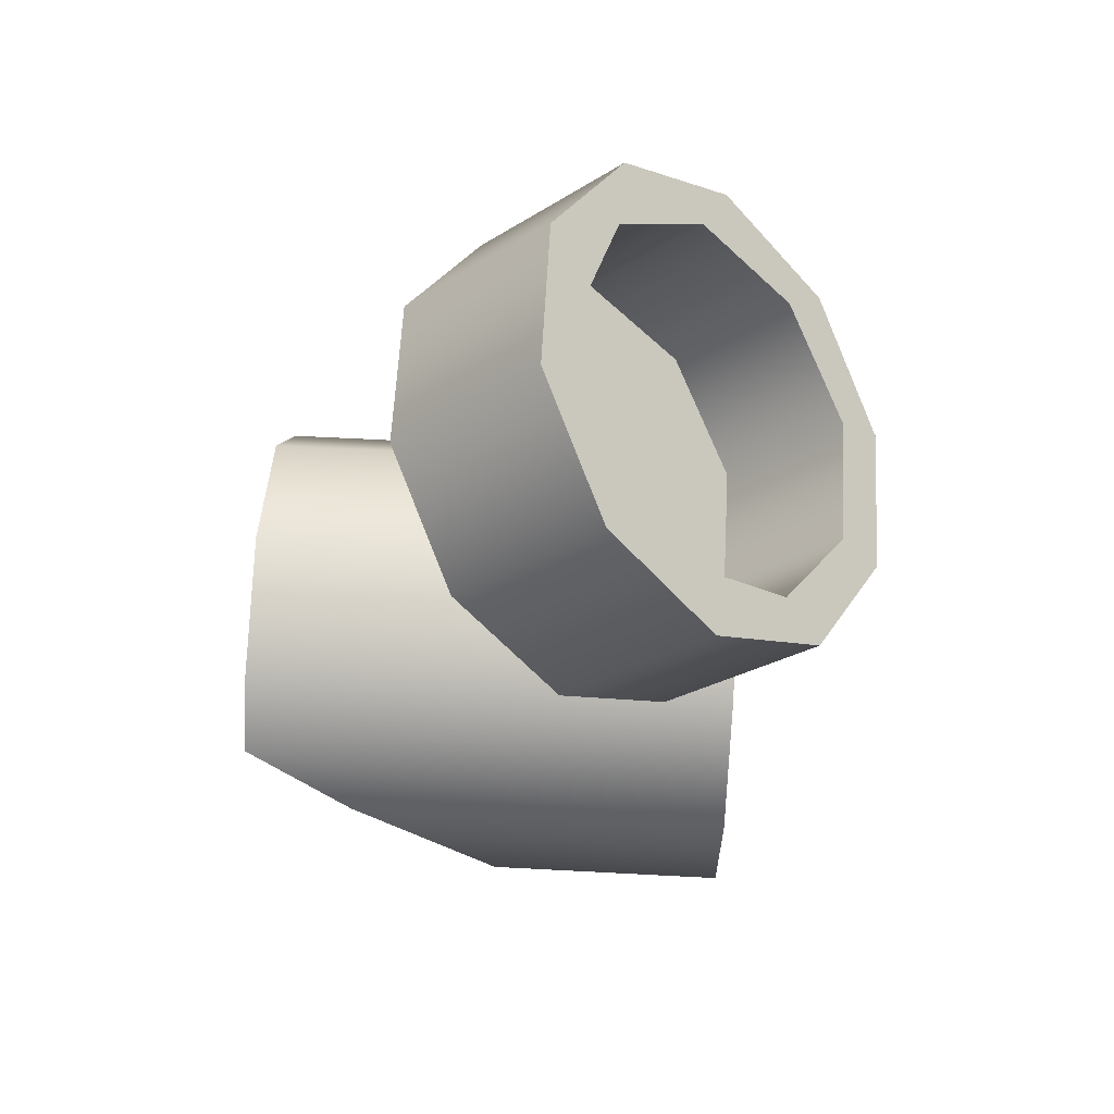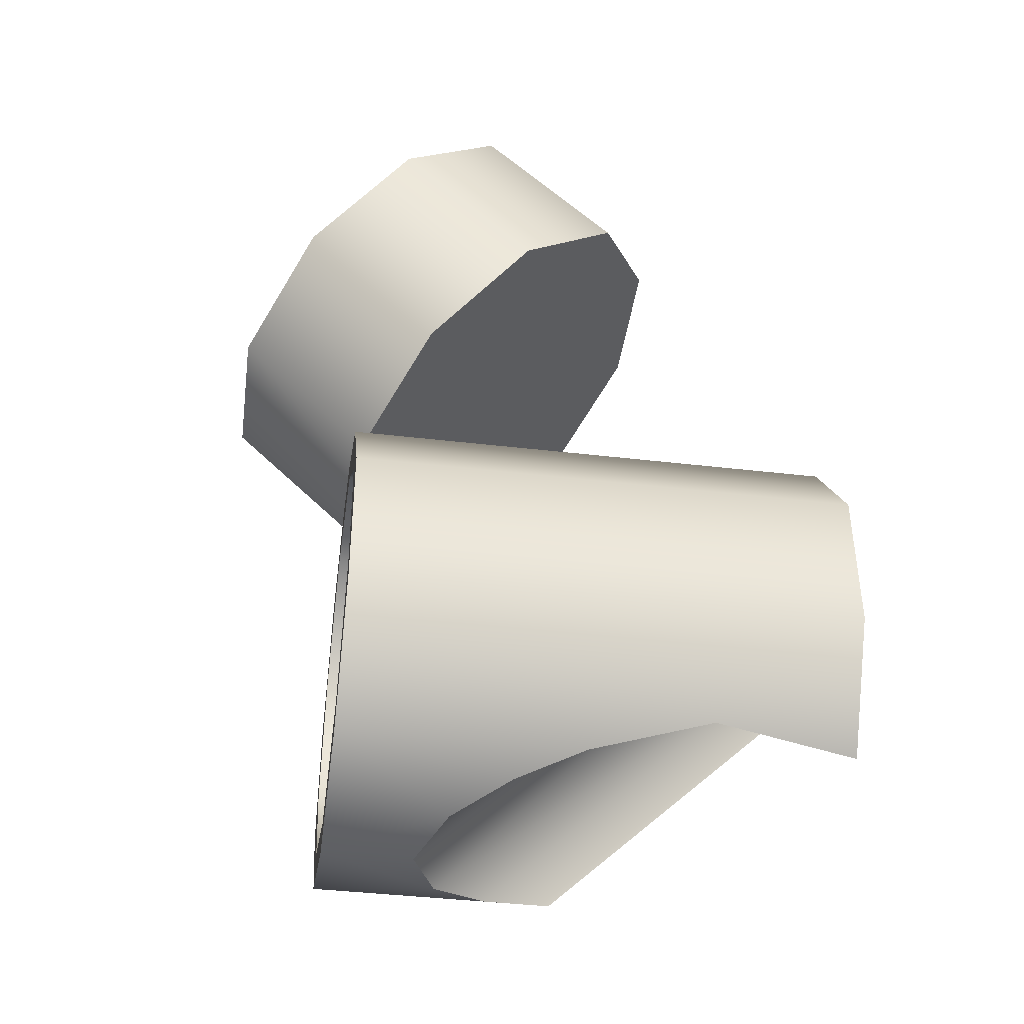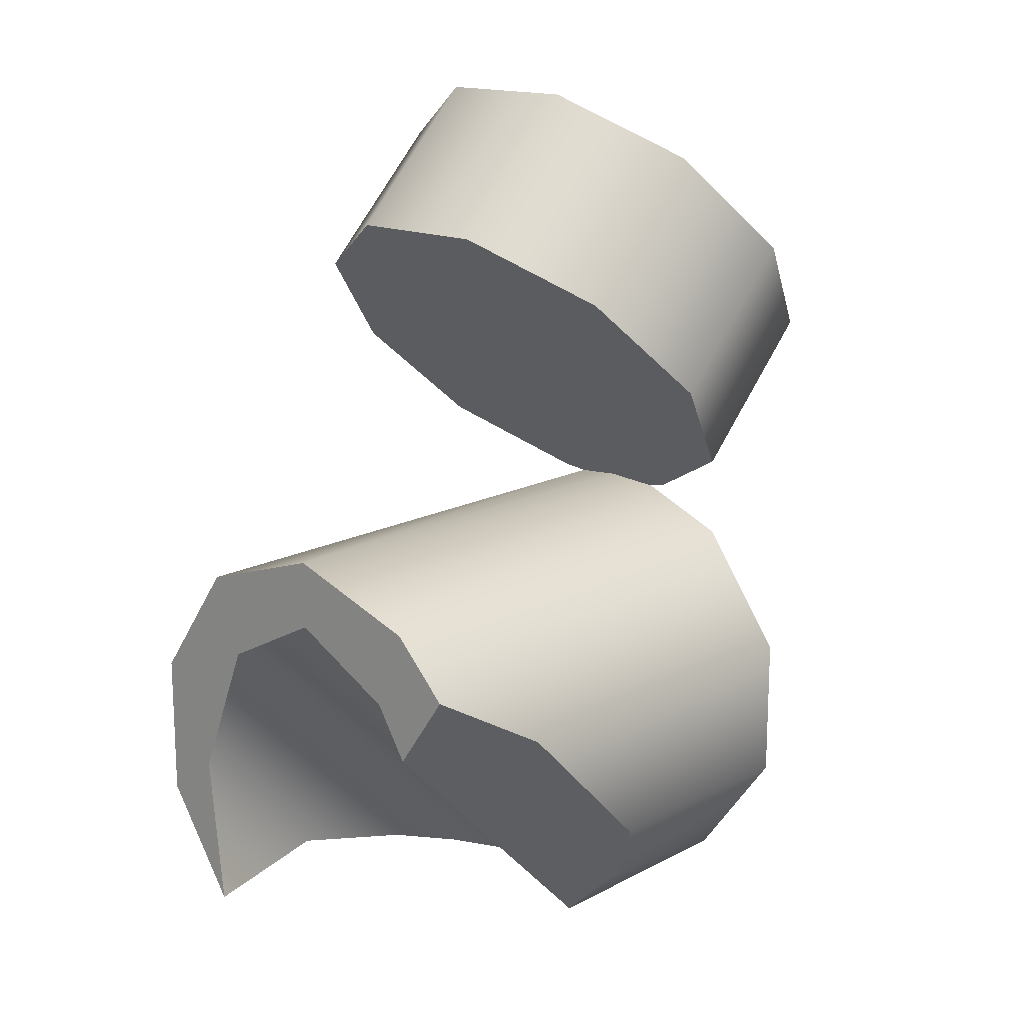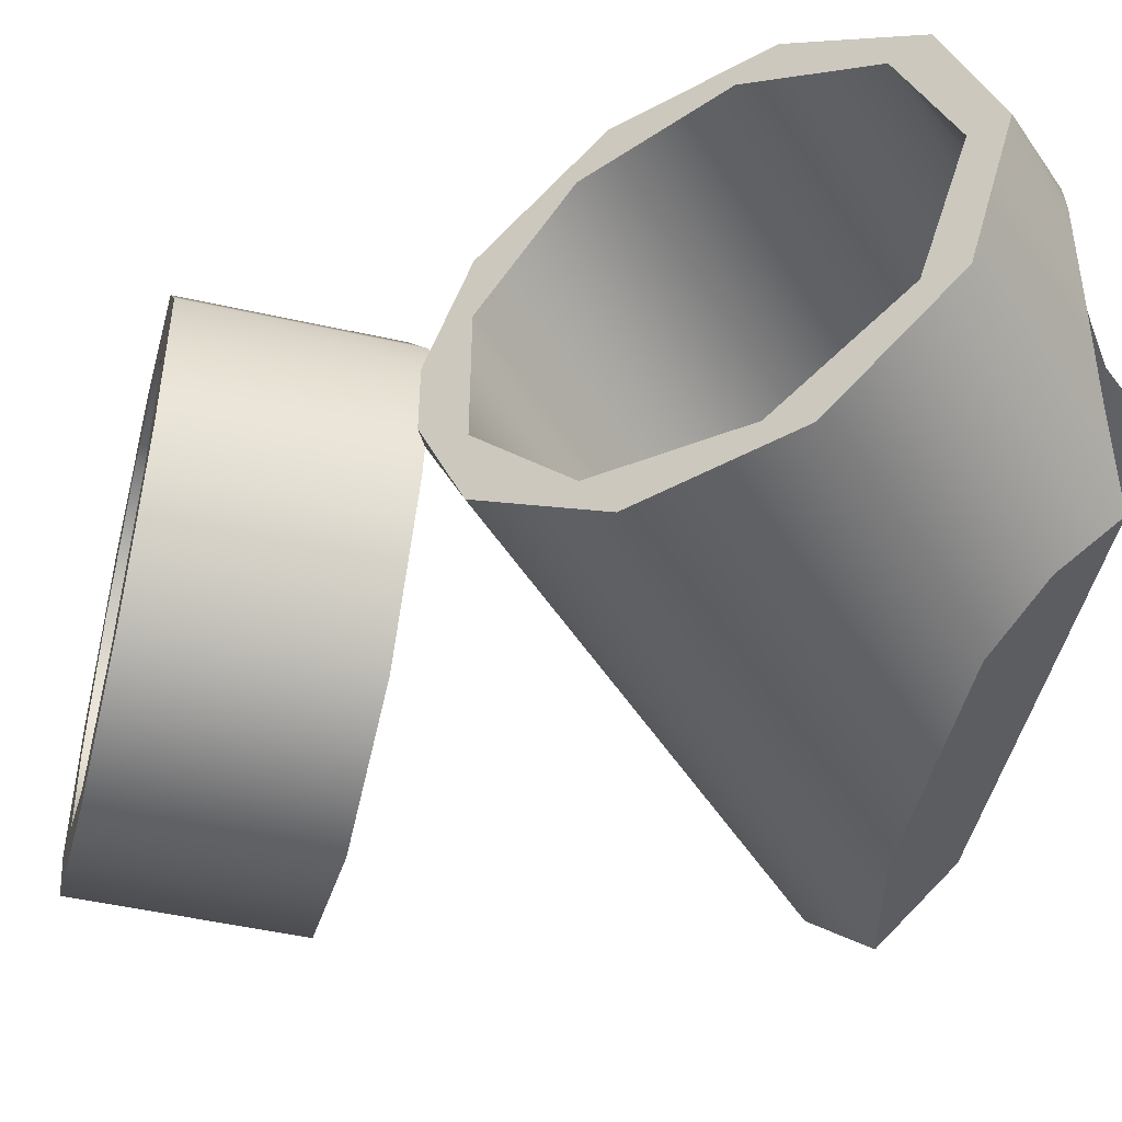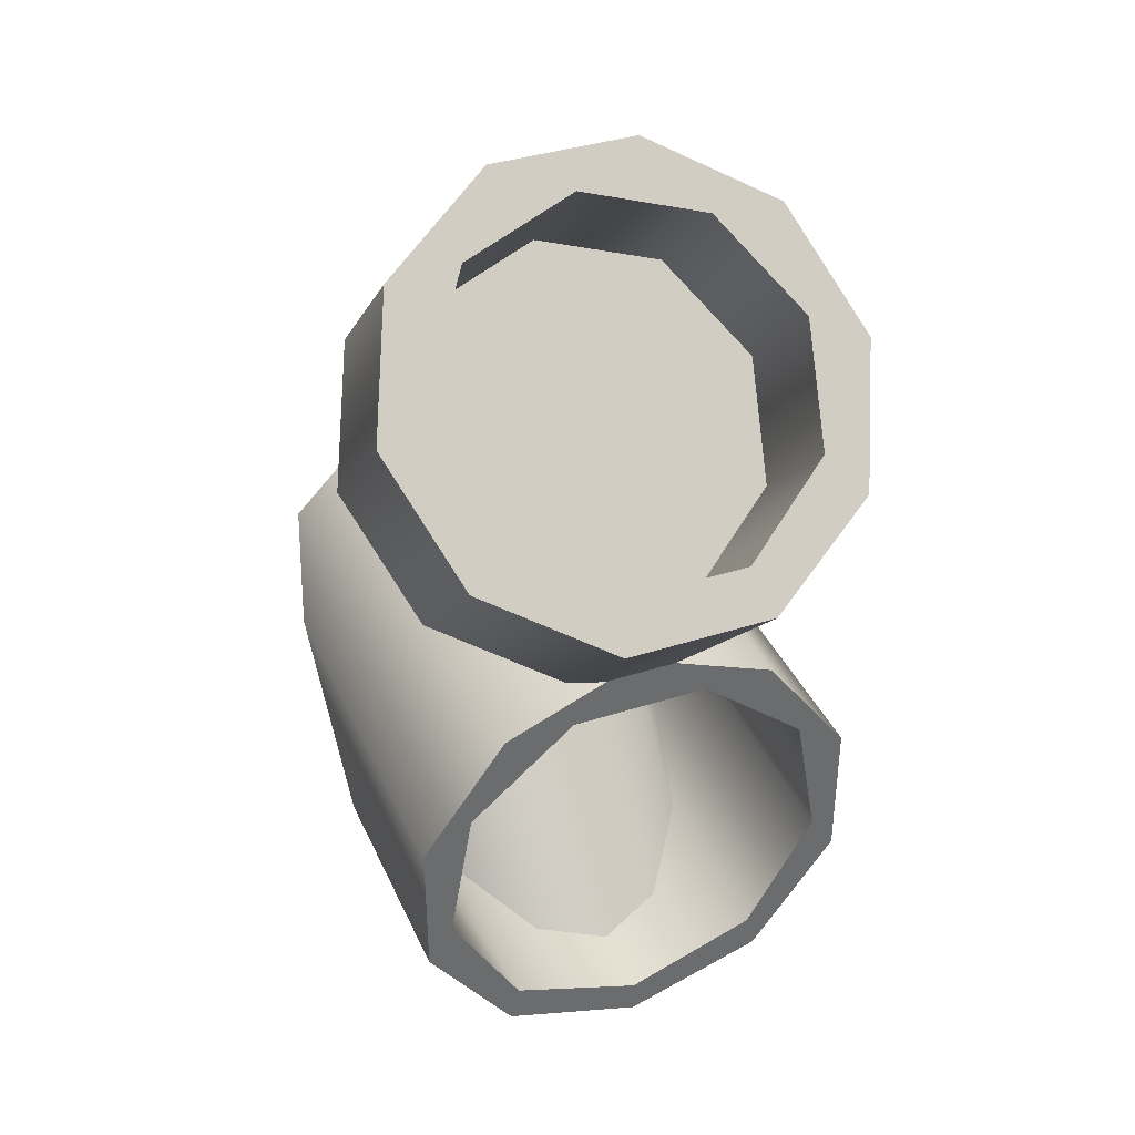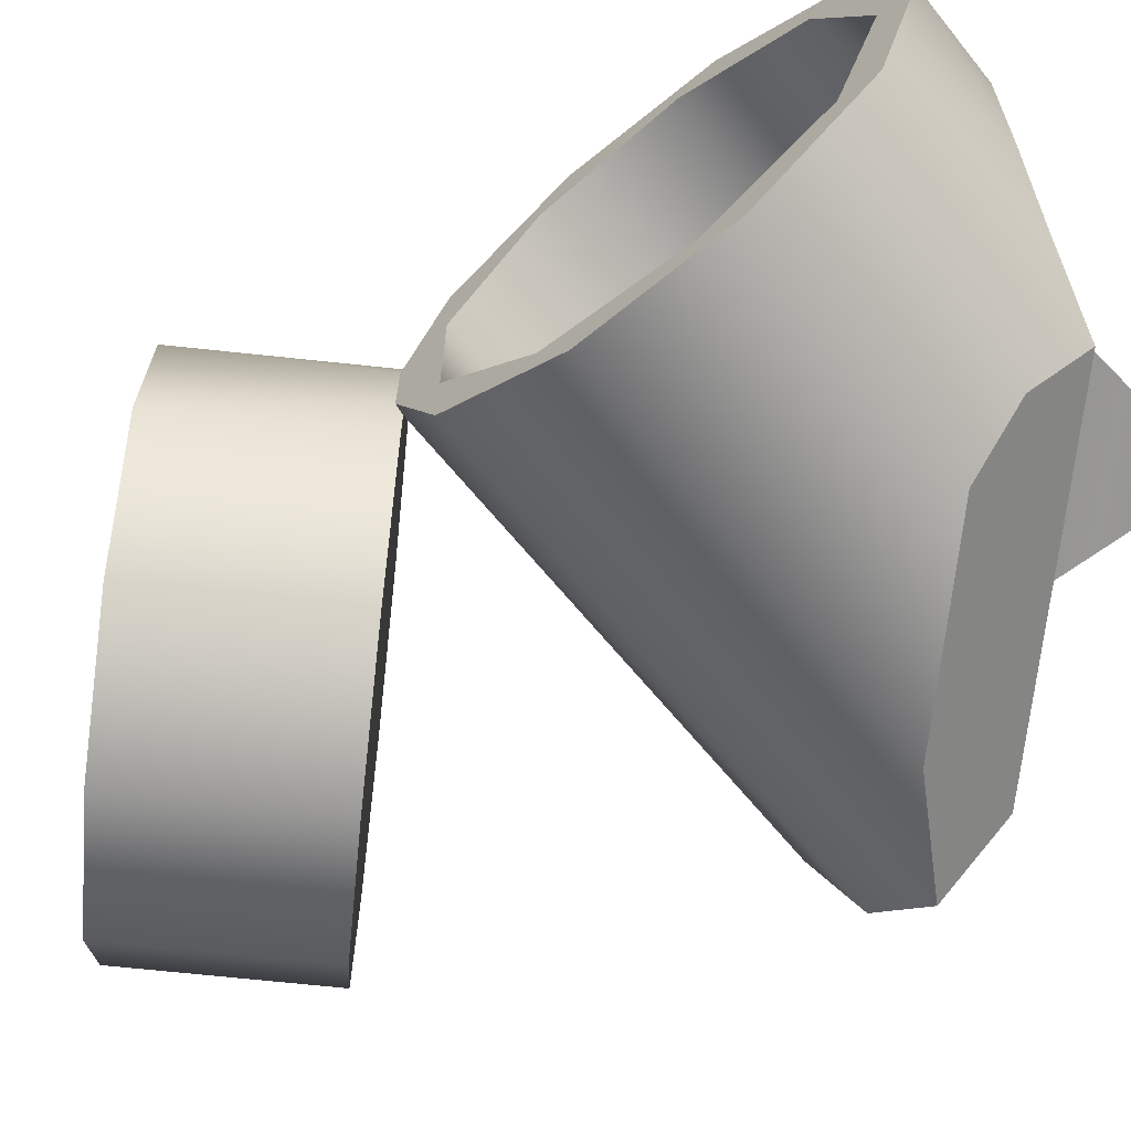
<metadata>
{"format":"obj","ext":"obj","renderer":"f3d","projection":"perspective","resolution":1024,"background":"white","views":[{"elev":61.1,"azim":3.1,"up":"+Z"},{"elev":-42.1,"azim":172.0,"up":"+Z"},{"elev":15.9,"azim":-46.9,"up":"+Z"},{"elev":-49.0,"azim":120.9,"up":"+Y"},{"elev":37.9,"azim":67.7,"up":"+Z"},{"elev":-68.4,"azim":128.9,"up":"+Y"}]}
</metadata>
<code>
v -7.438 -0.9482 11.27
v -7.438 -0.667 11.68
v -7.438 -0.667 12.22
v -7.438 -0.9849 12.65
v -7.438 -1.499 12.82
v -7.438 -2.014 12.65
v -7.438 -2.216 12.45
v -7.044 -2.331 12.22
v -6.503 -2.331 11.68
v -6.435 -2.21 11.43
v -6.51 -2.021 11.24
v -6.49 -2.014 11.24
v -6.246 -1.901 11.17
v -6.04 -1.737 11.1
v -5.941 -1.499 11.07
v -6.04 -1.262 11.1
v -6.246 -1.097 11.17
v -6.49 -0.9849 11.24
v -6.925 -0.8836 11.32
v -5.611 -1.37 12.81
v -5.611 -0.9849 12.65
v -5.611 -0.667 12.22
v -5.611 -0.667 11.68
v -5.611 -0.9849 11.24
v -5.611 -1.499 11.07
v -5.611 -2.014 11.24
v -5.611 -2.331 11.68
v -5.611 -2.331 12.22
v -5.611 -2.014 12.65
v -5.611 -1.628 12.81
v -5.635 -1.684 12.8
v -5.655 -1.499 12.82
v -5.635 -1.315 12.8
v -5.611 -1.499 11.07
v -5.941 -1.499 11.07
v -5.635 -1.315 12.8
v -5.655 -1.499 12.82
v -5.635 -1.684 12.8
v -5.652 -1.77 12.82
v -5.876 -2.207 13.04
v -6.24 -2.374 13.41
v -6.604 -2.207 13.77
v -6.828 -1.77 13.99
v -6.828 -1.229 13.99
v -6.604 -0.7913 13.77
v -6.24 -0.6242 13.41
v -5.876 -0.7913 13.04
v -5.652 -1.229 12.82
v -5.742 -0.6242 13.9
v -5.378 -0.7913 13.54
v -5.154 -1.229 13.32
v -5.154 -1.77 13.32
v -5.378 -2.207 13.54
v -5.742 -2.374 13.9
v -6.106 -2.207 14.27
v -6.331 -1.77 14.49
v -6.331 -1.229 14.49
v -6.106 -0.7913 14.27
v -5.611 -1.37 12.81
v -5.635 -1.315 12.8
v -5.652 -1.229 12.82
v -5.876 -0.7913 13.04
v -6.24 -0.6242 13.41
v -6.604 -0.7913 13.77
v -6.828 -1.229 13.99
v -6.828 -1.77 13.99
v -6.604 -2.207 13.77
v -6.24 -2.374 13.41
v -5.876 -2.207 13.04
v -5.652 -1.77 12.82
v -5.635 -1.684 12.8
v -5.611 -1.628 12.81
v -6.24 -0.6242 13.41
v -5.742 -0.6242 13.9
v -6.618 -1.495 14
v -6.502 -1.053 13.89
v -6.212 -0.8209 13.6
v -5.885 -0.9057 13.27
v -5.673 -1.268 13.06
v -5.675 -1.739 13.06
v -5.891 -2.097 13.27
v -6.219 -2.176 13.6
v -6.506 -1.938 13.89
v -6.229 -1.495 14.39
v -6.117 -1.938 14.28
v -5.83 -2.176 13.99
v -5.502 -2.097 13.66
v -5.286 -1.739 13.45
v -5.284 -1.268 13.45
v -5.496 -0.9057 13.66
v -5.823 -0.8209 13.98
v -6.113 -1.053 14.27
v -6.229 -1.495 14.39
v -6.618 -1.495 14
v -5.742 -0.6242 13.9
v -6.106 -0.7913 14.27
v -6.331 -1.229 14.49
v -6.331 -1.77 14.49
v -6.106 -2.207 14.27
v -5.742 -2.374 13.9
v -5.378 -2.207 13.54
v -5.154 -1.77 13.32
v -5.154 -1.229 13.32
v -5.378 -0.7913 13.54
v -6.229 -1.495 14.39
v -6.113 -1.053 14.27
v -5.823 -0.8209 13.98
v -5.496 -0.9057 13.66
v -5.284 -1.268 13.45
v -5.286 -1.739 13.45
v -5.502 -2.097 13.66
v -5.83 -2.176 13.99
v -6.117 -1.938 14.28
v -6.618 -1.495 14
v -6.506 -1.938 13.89
v -6.219 -2.176 13.6
v -5.891 -2.097 13.27
v -5.675 -1.739 13.06
v -5.673 -1.268 13.06
v -5.885 -0.9057 13.27
v -6.212 -0.8209 13.6
v -6.502 -1.053 13.89
v -5.611 -1.37 12.81
v -5.611 -1.628 12.81
v -5.611 -2.014 12.65
v -5.611 -2.331 12.22
v -5.611 -2.331 11.68
v -5.611 -2.014 11.24
v -5.611 -1.499 11.07
v -5.611 -0.9849 11.24
v -5.611 -0.667 11.68
v -5.611 -0.667 12.22
v -5.611 -0.9849 12.65
v -5.611 -1.499 11.2
v -5.611 -1.981 11.37
v -5.611 -2.238 11.82
v -5.611 -2.149 12.32
v -5.611 -1.756 12.65
v -5.611 -1.243 12.65
v -5.611 -0.8497 12.32
v -5.611 -0.7606 11.82
v -5.611 -1.017 11.37
v -5.611 -1.499 11.2
v -5.611 -1.017 11.37
v -5.611 -0.7606 11.82
v -5.611 -0.8497 12.32
v -5.611 -1.243 12.65
v -5.611 -1.756 12.65
v -5.611 -2.149 12.32
v -5.611 -2.238 11.82
v -5.611 -1.981 11.37
v -7.313 -2.095 12.4
v -7.313 -1.756 12.65
v -7.313 -1.243 12.65
v -7.313 -0.8497 12.32
v -7.313 -0.7606 11.82
v -7.313 -0.7666 11.79
v -6.313 -1.017 11.37
v -5.999 -1.243 11.24
v -5.889 -1.499 11.2
v -5.999 -1.756 11.24
v -6.313 -1.981 11.37
v -6.42 -2.03 11.42
v -6.413 -2.164 11.6
v -6.525 -2.238 11.82
v -7.157 -2.149 12.32
v -5.889 -1.499 11.2
v -5.611 -1.499 11.2
v -7.438 -0.9482 11.27
v -7.438 -0.8837 11.84
v -7.438 -1.097 12.36
v -7.438 -1.499 12.57
v -7.438 -1.901 12.36
v -7.438 -2.021 12.17
v -7.438 -2.216 12.45
v -7.438 -2.014 12.65
v -7.438 -1.499 12.82
v -7.438 -0.9849 12.65
v -7.438 -0.667 12.22
v -7.438 -0.667 11.68
v -6.51 -2.021 11.24
v -7.438 -2.021 12.17
v -7.438 -1.901 12.36
v -7.438 -1.499 12.57
v -7.438 -1.097 12.36
v -7.438 -0.8837 11.84
v -7.438 -0.9482 11.27
v -6.925 -0.8836 11.32
v -6.49 -0.9849 11.24
v -6.246 -1.097 11.17
v -6.04 -1.262 11.1
v -5.941 -1.499 11.07
v -6.04 -1.737 11.1
v -6.246 -1.901 11.17
v -6.49 -2.014 11.24
v -5.941 -1.499 11.07
v -7.438 -1.499 12.57
v -7.438 -2.216 12.45
v -7.438 -2.021 12.17
v -6.51 -2.021 11.24
v -6.435 -2.21 11.43
v -6.503 -2.331 11.68
v -7.044 -2.331 12.22
v -7.313 -2.03 12.31
v -7.313 -2.095 12.4
v -7.157 -2.149 12.32
v -6.525 -2.238 11.82
v -6.413 -2.164 11.6
v -6.42 -2.03 11.42
v -7.313 -2.03 12.31
v -6.42 -2.03 11.42
v -6.313 -1.981 11.37
v -5.999 -1.756 11.24
v -5.889 -1.499 11.2
v -5.999 -1.243 11.24
v -6.313 -1.017 11.37
v -7.313 -0.7666 11.79
v -7.313 -1.017 12.37
v -7.313 -1.499 12.62
v -7.313 -1.981 12.37
v -7.313 -1.499 12.62
v -5.889 -1.499 11.2
v -7.313 -2.03 12.31
v -7.313 -1.981 12.37
v -7.313 -1.499 12.62
v -7.313 -1.017 12.37
v -7.313 -0.7666 11.79
v -7.313 -0.7606 11.82
v -7.313 -0.8497 12.32
v -7.313 -1.243 12.65
v -7.313 -1.756 12.65
v -7.313 -2.095 12.4
o Fixture\Solid
g Fixture\Solid
f 1 2 19
f 19 2 23
f 19 23 18
f 18 23 24
f 18 24 17
f 17 24 16
f 23 2 22
f 22 2 3
f 22 3 21
f 21 3 4
f 21 4 33
f 33 4 5
f 33 5 32
f 32 5 31
f 5 6 31
f 31 6 29
f 31 29 30
f 6 7 29
f 29 7 28
f 7 8 28
f 28 8 9
f 28 9 27
f 27 9 10
f 27 10 26
f 26 10 11
f 26 11 12
f 12 13 26
f 26 13 14
f 26 14 25
f 25 14 35
f 34 15 16
f 20 21 33
f 24 34 16
f 36 37 48
f 48 37 47
f 38 39 37
f 37 39 40
f 37 40 41
f 41 42 37
f 37 42 43
f 37 43 44
f 44 45 37
f 37 45 46
f 37 46 47
f 59 60 51
f 51 60 61
f 51 61 50
f 50 61 62
f 50 62 49
f 49 62 73
f 74 63 58
f 58 63 64
f 58 64 57
f 57 64 65
f 57 65 56
f 56 65 66
f 56 66 55
f 55 66 67
f 55 67 54
f 54 67 68
f 54 68 53
f 53 68 69
f 53 69 52
f 52 69 70
f 52 70 71
f 51 52 59
f 59 52 72
f 71 72 52
f 76 92 75
f 75 92 93
f 94 84 83
f 83 84 85
f 83 85 82
f 82 85 86
f 82 86 81
f 81 86 87
f 81 87 80
f 80 87 88
f 80 88 79
f 79 88 89
f 79 89 78
f 78 89 90
f 78 90 77
f 77 90 91
f 77 91 76
f 76 91 92
f 103 109 102
f 102 109 110
f 102 110 101
f 101 110 111
f 101 111 100
f 100 111 112
f 100 112 99
f 99 112 113
f 99 113 98
f 98 113 105
f 98 105 97
f 97 105 106
f 97 106 96
f 96 106 107
f 96 107 95
f 95 107 108
f 95 108 104
f 104 108 109
f 104 109 103
f 116 117 115
f 115 117 118
f 115 118 114
f 114 118 119
f 114 119 122
f 122 119 120
f 122 120 121
f 124 138 123
f 123 138 139
f 123 139 133
f 133 139 140
f 133 140 132
f 132 140 141
f 132 141 131
f 131 141 142
f 131 142 130
f 130 142 134
f 130 134 129
f 129 134 128
f 124 125 138
f 138 125 137
f 125 126 137
f 137 126 136
f 126 127 136
f 136 127 135
f 127 128 135
f 135 128 134
f 157 158 144
f 144 158 159
f 144 159 143
f 143 159 167
f 168 160 161
f 144 145 157
f 157 145 156
f 156 145 155
f 155 145 146
f 155 146 154
f 154 146 147
f 154 147 153
f 153 147 148
f 153 148 152
f 152 148 149
f 152 149 166
f 166 149 165
f 149 150 165
f 165 150 164
f 150 151 164
f 164 151 163
f 168 161 151
f 151 161 162
f 151 162 163
f 169 170 180
f 180 170 179
f 170 171 179
f 179 171 178
f 171 172 178
f 178 172 177
f 177 172 176
f 176 172 173
f 176 173 175
f 175 173 174
f 181 182 195
f 195 182 183
f 195 183 194
f 194 183 193
f 183 197 193
f 193 197 192
f 196 184 191
f 191 184 185
f 191 185 190
f 190 185 189
f 185 186 189
f 189 186 188
f 186 187 188
f 198 199 203
f 203 199 202
f 199 200 202
f 202 200 201
f 205 206 204
f 204 206 207
f 204 207 209
f 209 207 208
f 210 211 220
f 220 211 212
f 220 212 213
f 220 213 219
f 219 213 222
f 221 214 215
f 221 215 218
f 218 215 216
f 218 216 217
f 223 224 232
f 232 224 231
f 224 225 231
f 231 225 230
f 225 226 230
f 230 226 229
f 227 228 226
f 226 228 229

</code>
